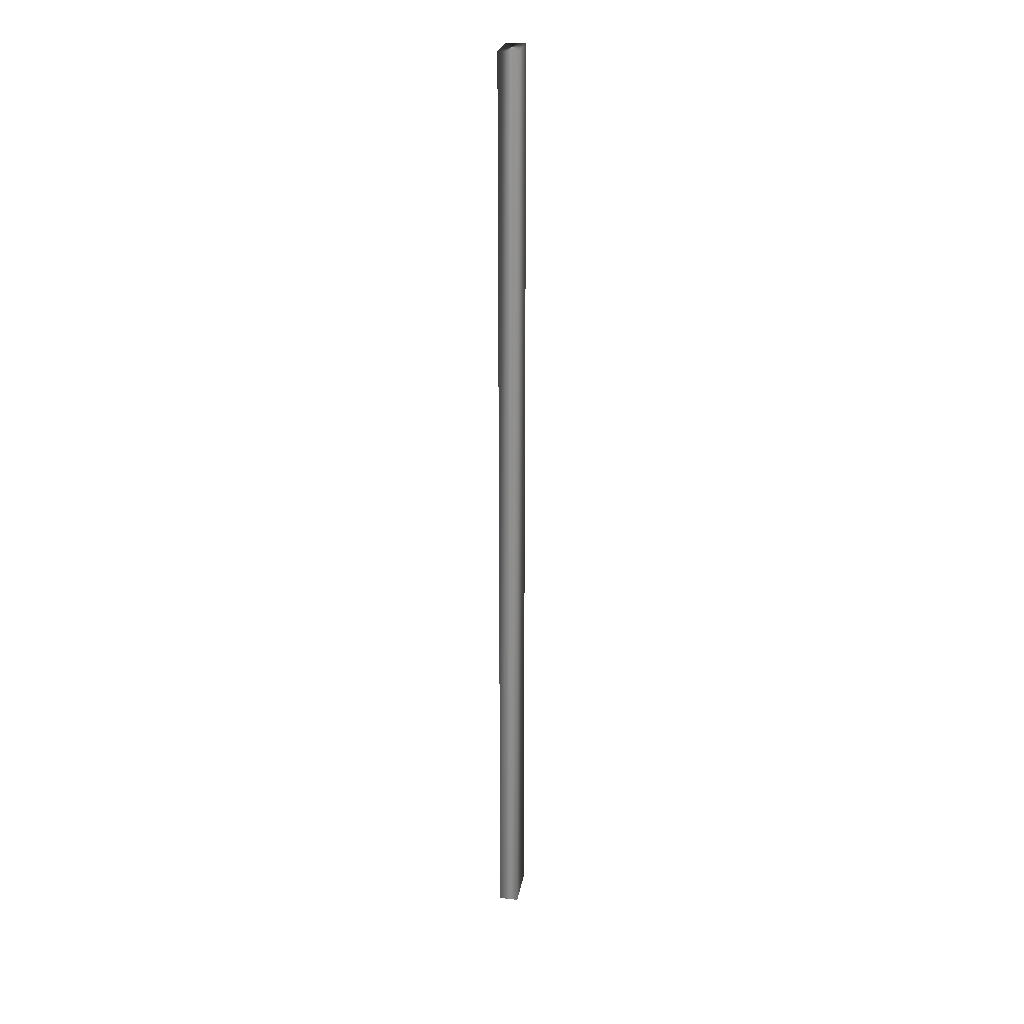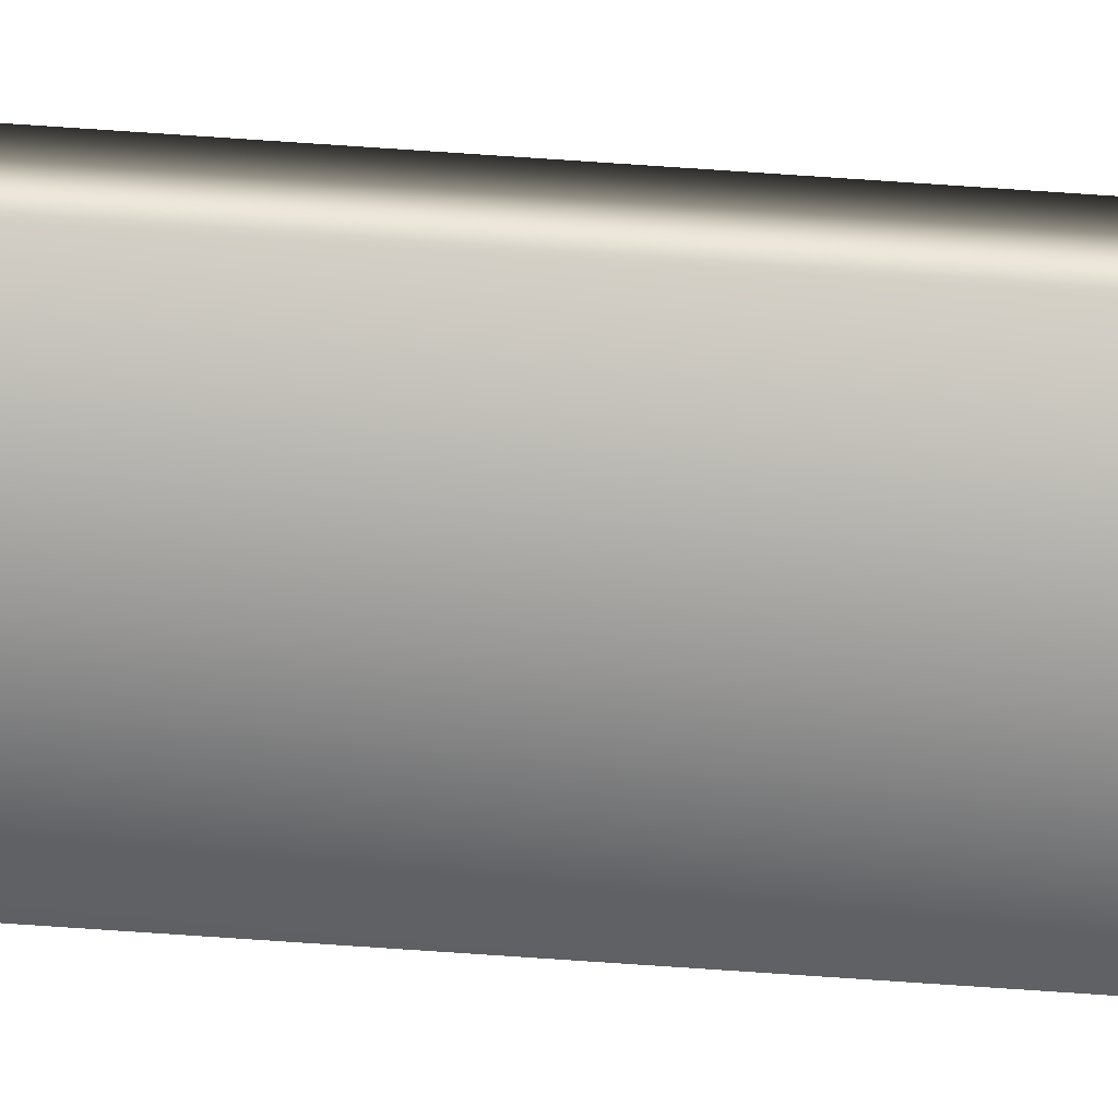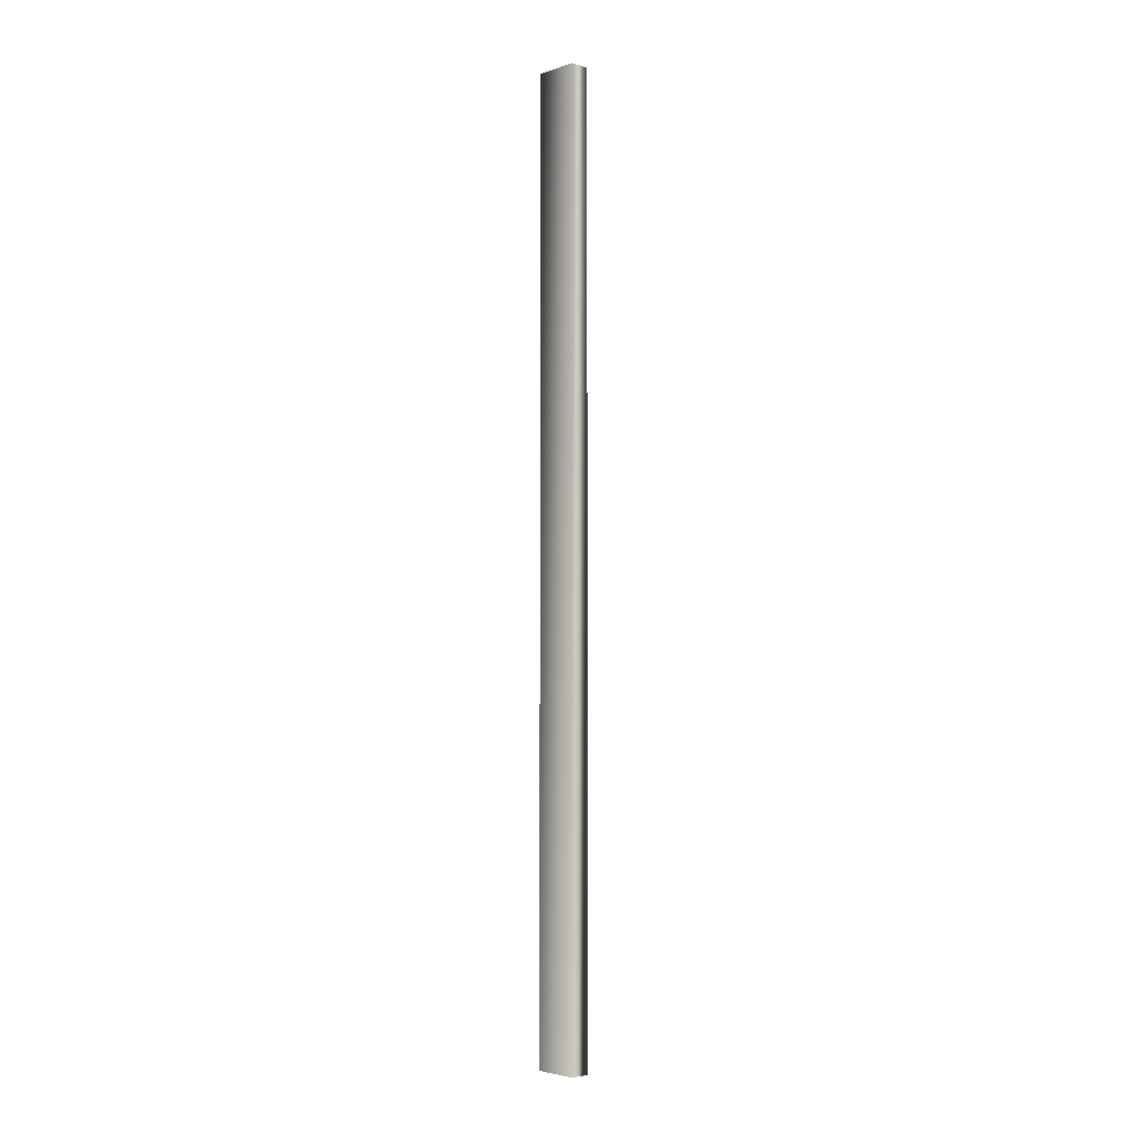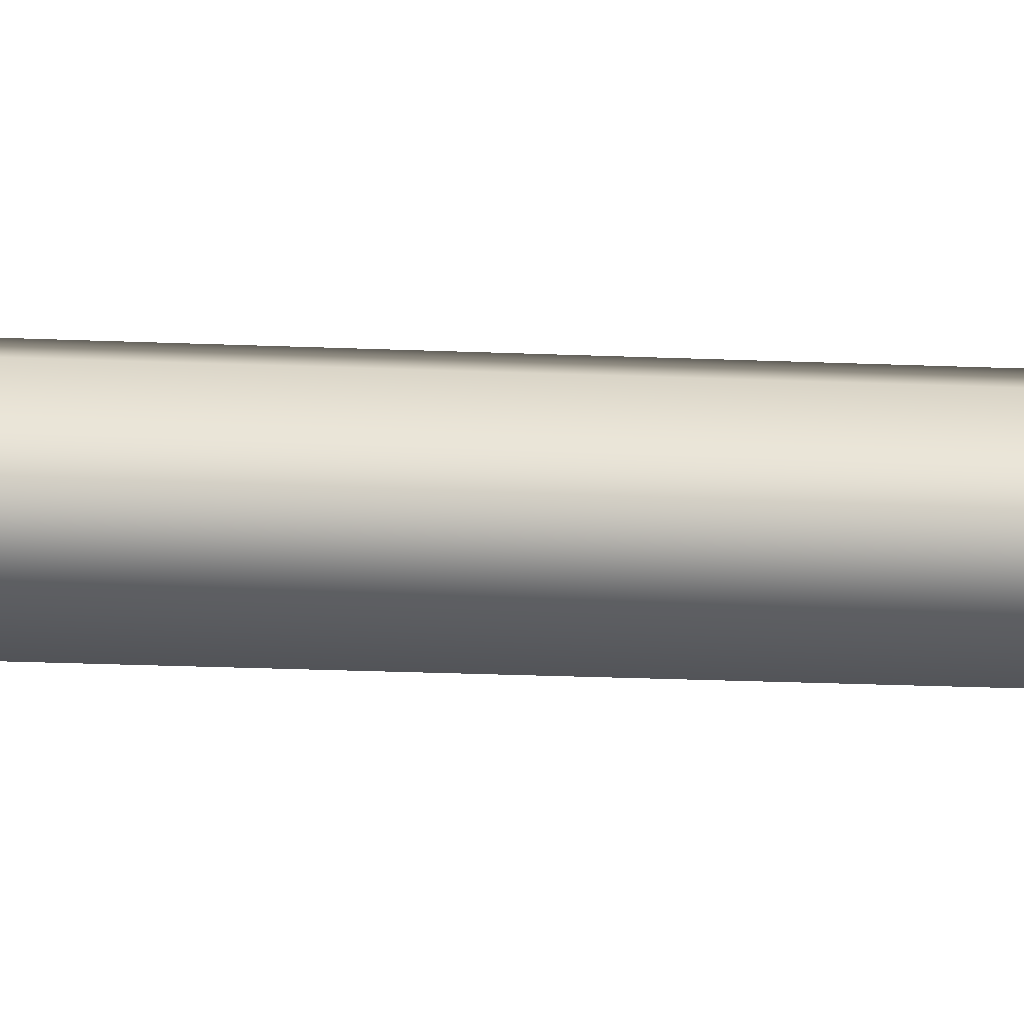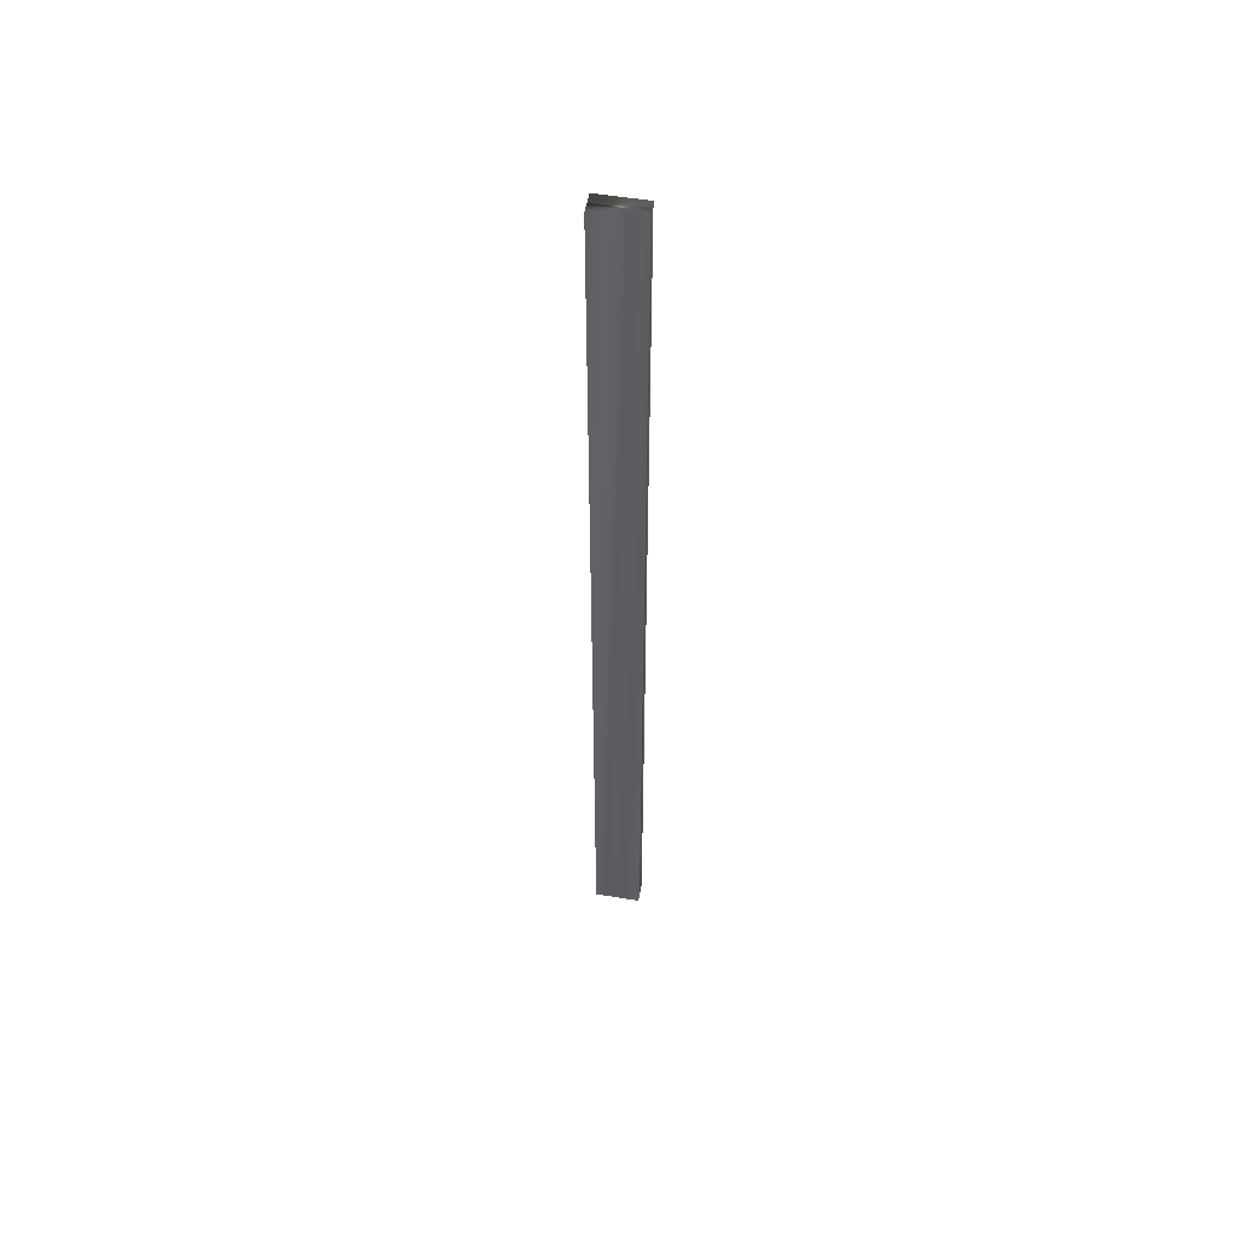
<metadata>
{"format":"obj","ext":"obj","renderer":"f3d","projection":"perspective","resolution":1024,"background":"white","views":[{"elev":24.4,"azim":-72.9,"up":"+Y"},{"elev":-79.4,"azim":86.2,"up":"+Z"},{"elev":-3.7,"azim":-125.4,"up":"+Y"},{"elev":-5.3,"azim":73.0,"up":"+Z"},{"elev":53.7,"azim":-162.4,"up":"+Y"}]}
</metadata>
<code>
v -10.5 8.169 57.51
v -10.5 0.1667 57.51
v -10.13 8.169 57.46
v -10.13 0.1667 57.46
v -10.15 0.1667 57.3
v -10.52 0.1667 57.34
v -10.15 8.169 57.3
v -10.52 8.169 57.34
f 1 2 3
f 3 2 4
f 5 4 6
f 6 4 2
f 3 4 7
f 7 4 5
f 8 6 1
f 1 6 2
f 1 3 8
f 8 3 7
f 7 5 8
f 8 5 6

</code>
